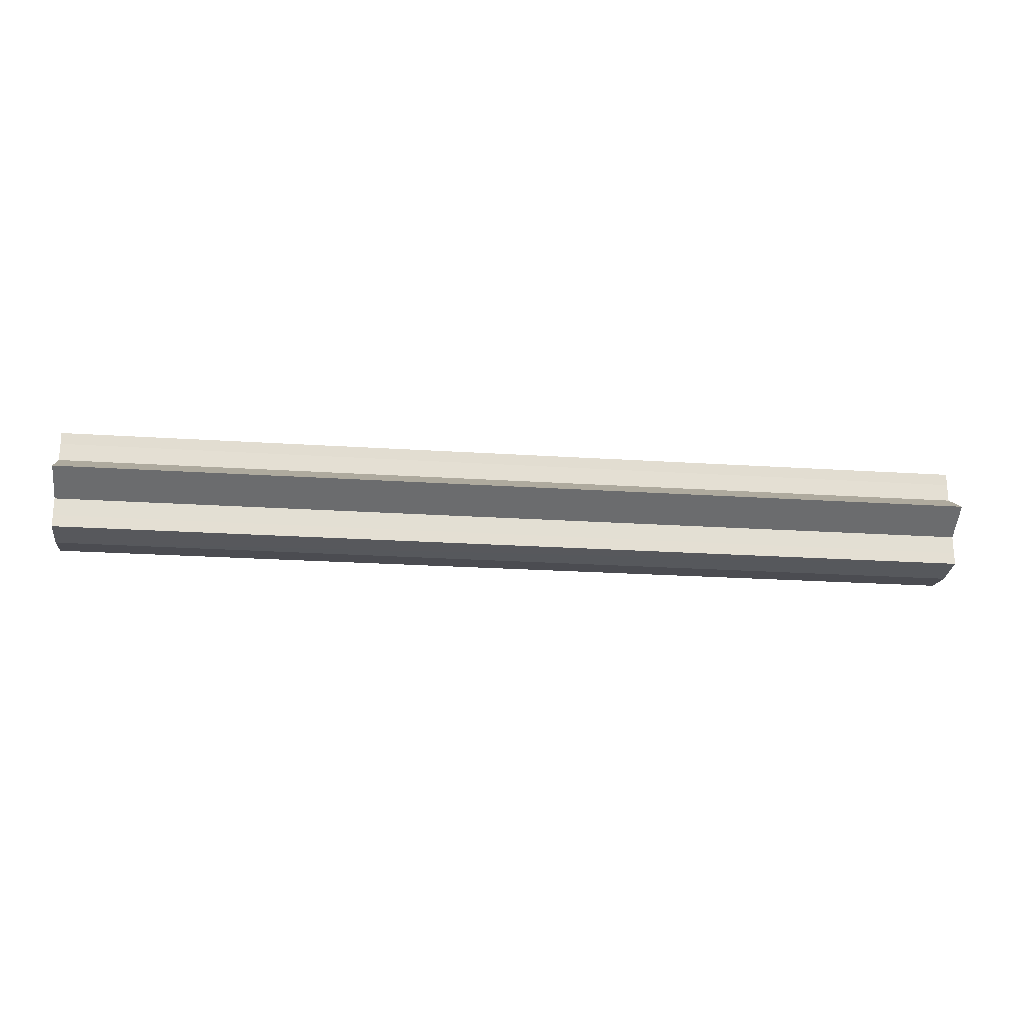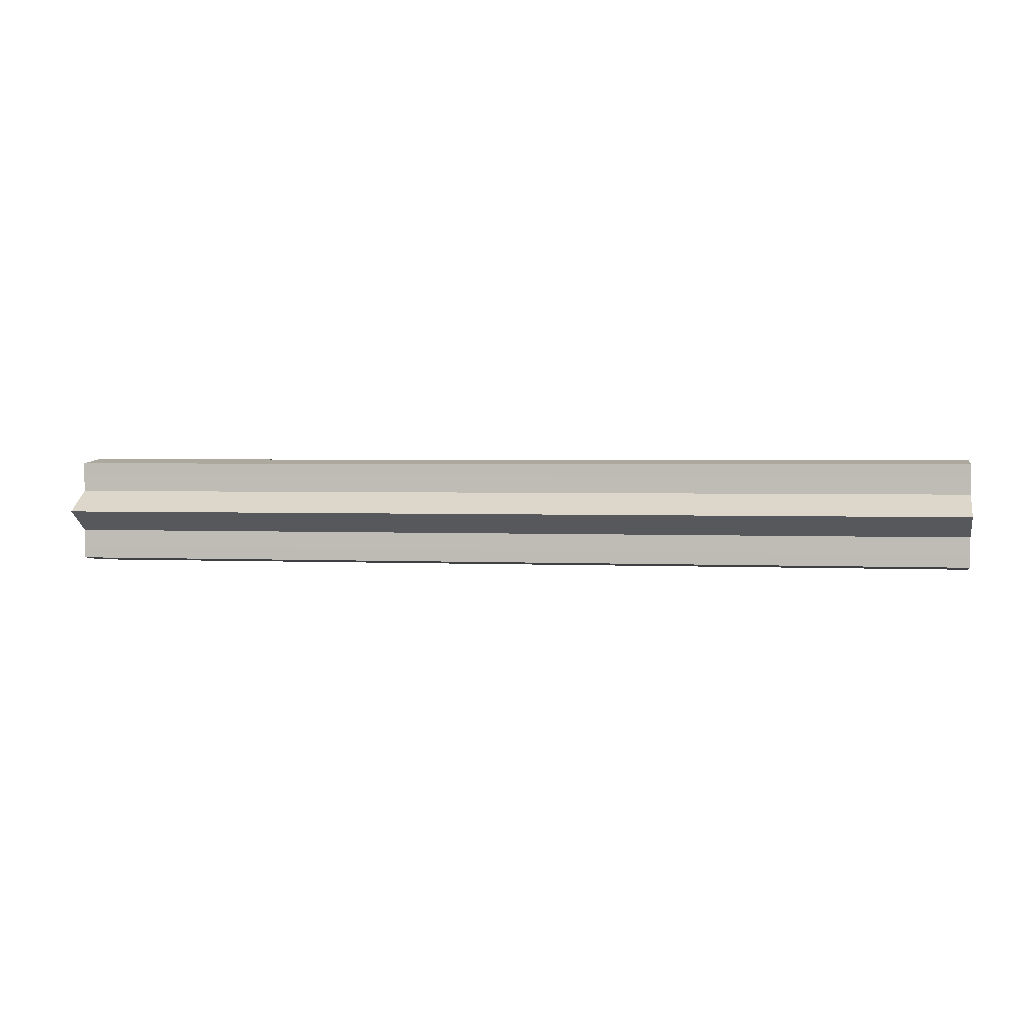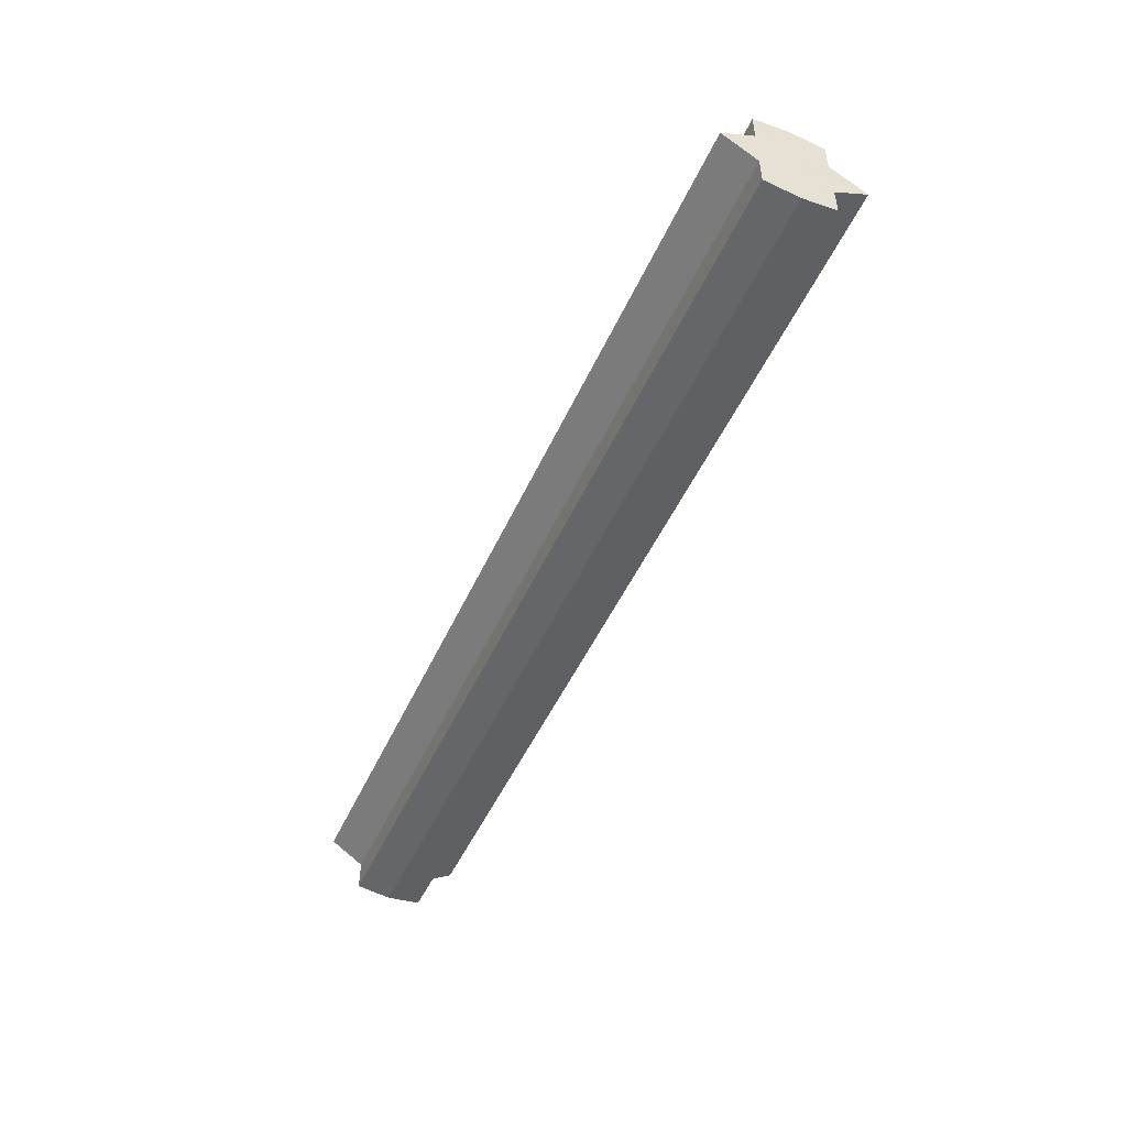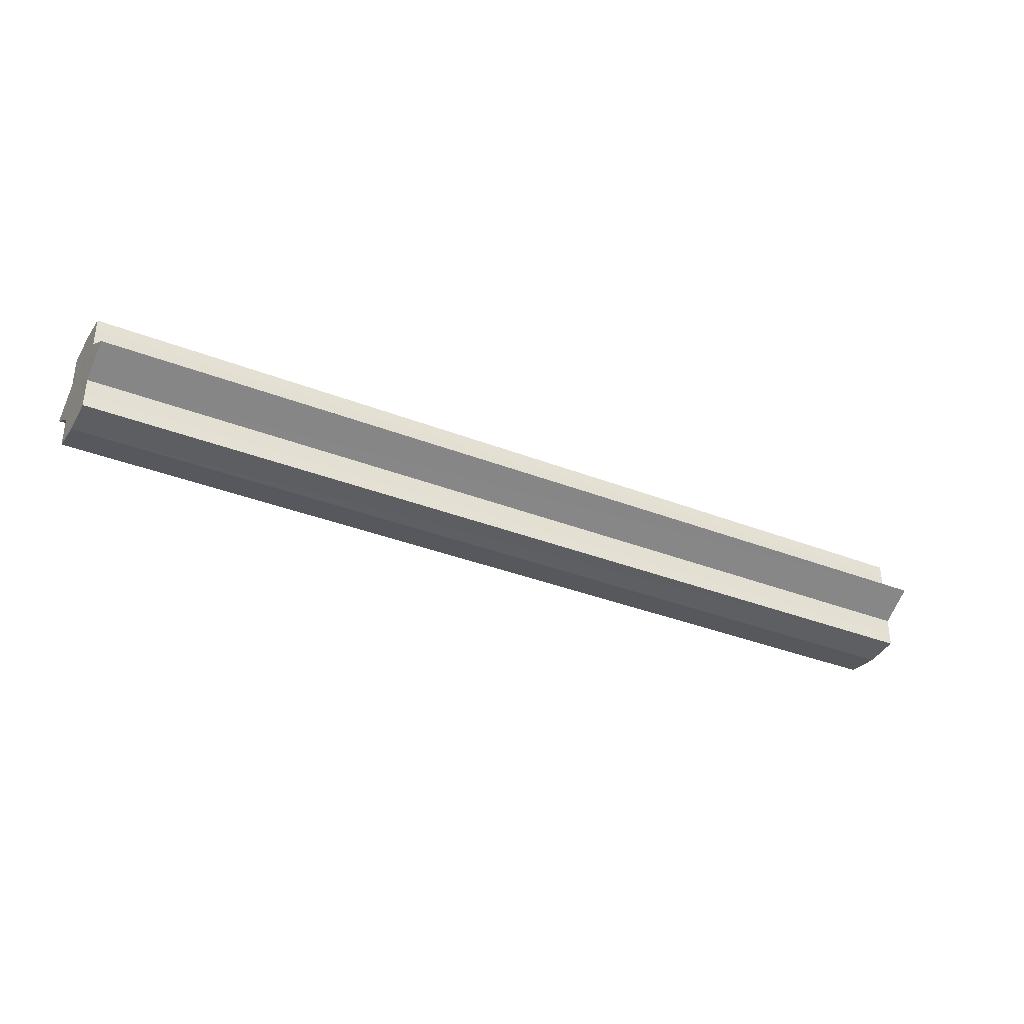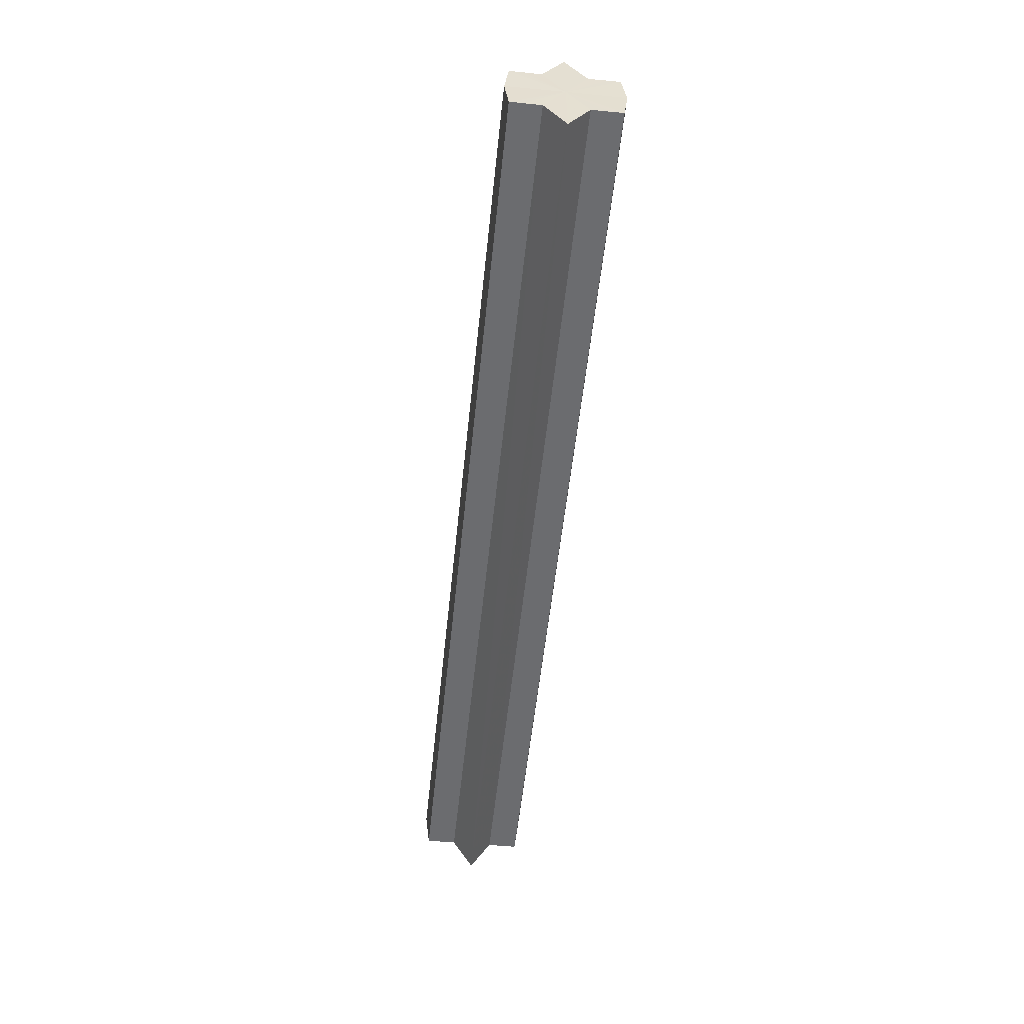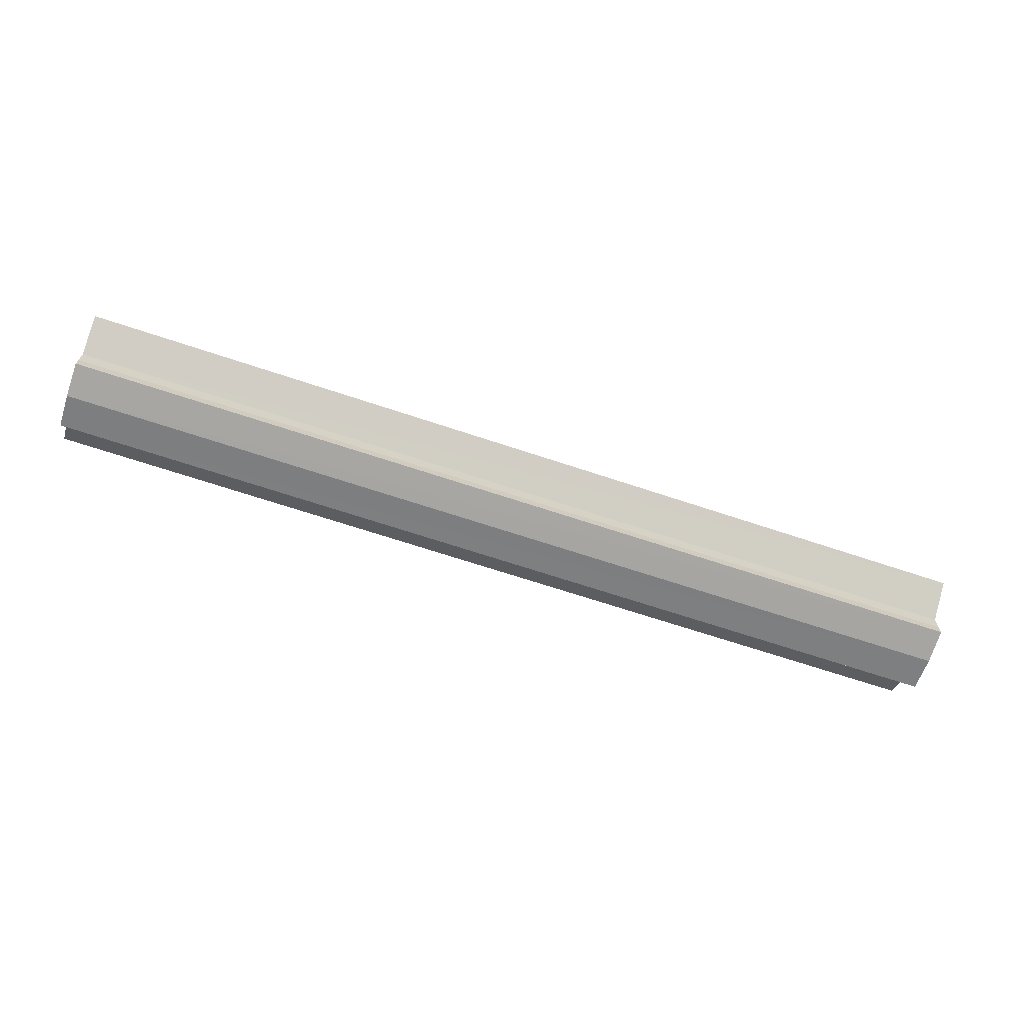
<metadata>
{"format":"obj","ext":"obj","renderer":"f3d","projection":"perspective","resolution":1024,"background":"white","views":[{"elev":-22.1,"azim":-6.6,"up":"+Z"},{"elev":1.9,"azim":10.8,"up":"+Z"},{"elev":-49.8,"azim":-113.9,"up":"+Z"},{"elev":-34.2,"azim":151.9,"up":"+Z"},{"elev":-53.7,"azim":-95.9,"up":"+Y"},{"elev":-67.0,"azim":161.4,"up":"+Z"}]}
</metadata>
<code>
o 2828
v 2211 1879 7.655
v 2211 1879 7.661
v 2211 1879 7.655
v 2211 1879 7.666
v 2211 1879 7.661
v 2211 1879 7.67
v 2211 1879 7.666
v 2211 1879 7.661
v 2211 1879 7.661
v 2211 1879 7.666
v 2211 1879 7.666
v 2211 1879 7.67
v 2211 1879 7.67
v 2211 1879 7.655
v 2211 1879 7.666
v 2211 1879 7.671
v 2211 1879 7.661
v 2211 1879 7.67
v 2211 1879 7.671
v 2211 1879 7.67
v 2211 1879 7.666
v 2211 1879 7.67
v 2211 1879 7.671
v 2211 1879 7.661
v 2211 1879 7.67
v 2211 1879 7.671
v 2211 1879 7.67
v 2211 1879 7.671
v 2211 1879 7.655
v 2211 1879 7.661
v 2211 1879 7.655
v 2211 1879 7.649
v 2211 1879 7.666
v 2211 1879 7.661
v 2211 1879 7.644
v 2211 1879 7.67
v 2211 1879 7.666
v 2211 1879 7.67
v 2211 1879 7.666
v 2211 1879 7.661
v 2211 1879 7.666
v 2211 1879 7.655
v 2211 1879 7.661
v 2211 1879 7.64
v 2211 1879 7.644
v 2211 1879 7.64
v 2211 1879 7.639
v 2211 1879 7.649
v 2211 1879 7.644
v 2211 1879 7.655
v 2211 1879 7.649
v 2211 1879 7.655
v 2211 1879 7.649
v 2211 1879 7.644
v 2211 1879 7.649
v 2211 1879 7.64
v 2211 1879 7.644
v 2211 1879 7.64
v 2211 1879 7.644
v 2211 1879 7.649
v 2211 1879 7.655
v 2211 1879 7.649
v 2211 1879 7.655
v 2211 1879 7.639
v 2211 1879 7.64
v 2211 1879 7.644
v 2211 1879 7.649
v 2211 1879 7.64
v 2211 1879 7.639
v 2211 1879 7.64
v 2211 1879 7.644
v 2211 1879 7.64
v 2211 1879 7.639
v 2211 1879 7.64
v 2211 1879 7.639
v 2211 1879 7.64
v 2211 1879 7.644
v 2211 1879 7.649
v 2211 1879 7.644
v 2211 1879 7.655
v 2211 1879 7.649
v 2211 1879 7.655
v 2211 1879 7.655
v 2211 1879 7.661
v 2211 1879 7.649
v 2211 1879 7.666
v 2211 1879 7.644
v 2211 1879 7.67
v 2211 1879 7.64
v 2211 1879 7.671
v 2211 1879 7.639
v 2211 1879 7.67
v 2211 1879 7.64
v 2211 1879 7.666
v 2211 1879 7.644
v 2211 1879 7.661
v 2211 1879 7.649
v 2211 1879 7.655
f 1 2 3
f 2 4 5
f 4 6 7
f 3 8 9
f 9 10 11
f 11 12 13
f 14 12 15
f 14 16 12
f 14 15 17
f 14 18 16
f 19 18 20
f 14 21 18
f 22 23 19
f 14 24 21
f 25 26 22
f 26 27 28
f 14 29 24
f 30 29 31
f 14 32 29
f 33 34 30
f 14 35 32
f 36 37 33
f 38 39 36
f 39 40 41
f 40 42 43
f 14 44 35
f 45 44 46
f 14 47 44
f 48 49 45
f 50 51 48
f 52 53 50
f 53 54 55
f 54 56 57
f 14 58 47
f 14 59 58
f 14 60 59
f 14 61 60
f 14 17 61
f 62 61 63
f 64 58 65
f 66 67 62
f 68 69 64
f 70 71 66
f 72 73 68
f 73 74 75
f 76 77 70
f 77 78 79
f 78 80 81
f 82 83 84
f 82 85 83
f 82 84 86
f 82 87 85
f 82 86 88
f 82 89 87
f 82 88 90
f 82 91 89
f 82 90 92
f 82 93 91
f 82 92 94
f 82 95 93
f 82 94 96
f 82 97 95
f 82 96 98
f 82 98 97

</code>
